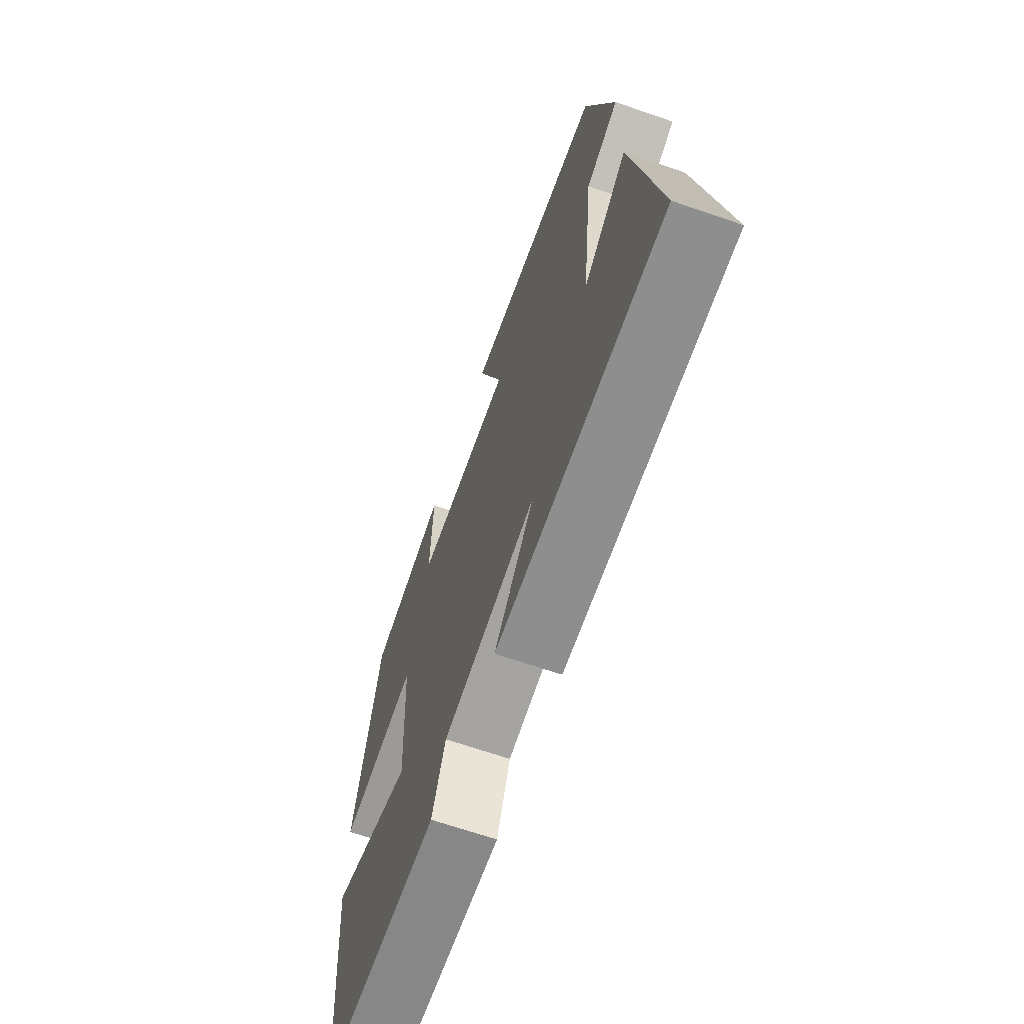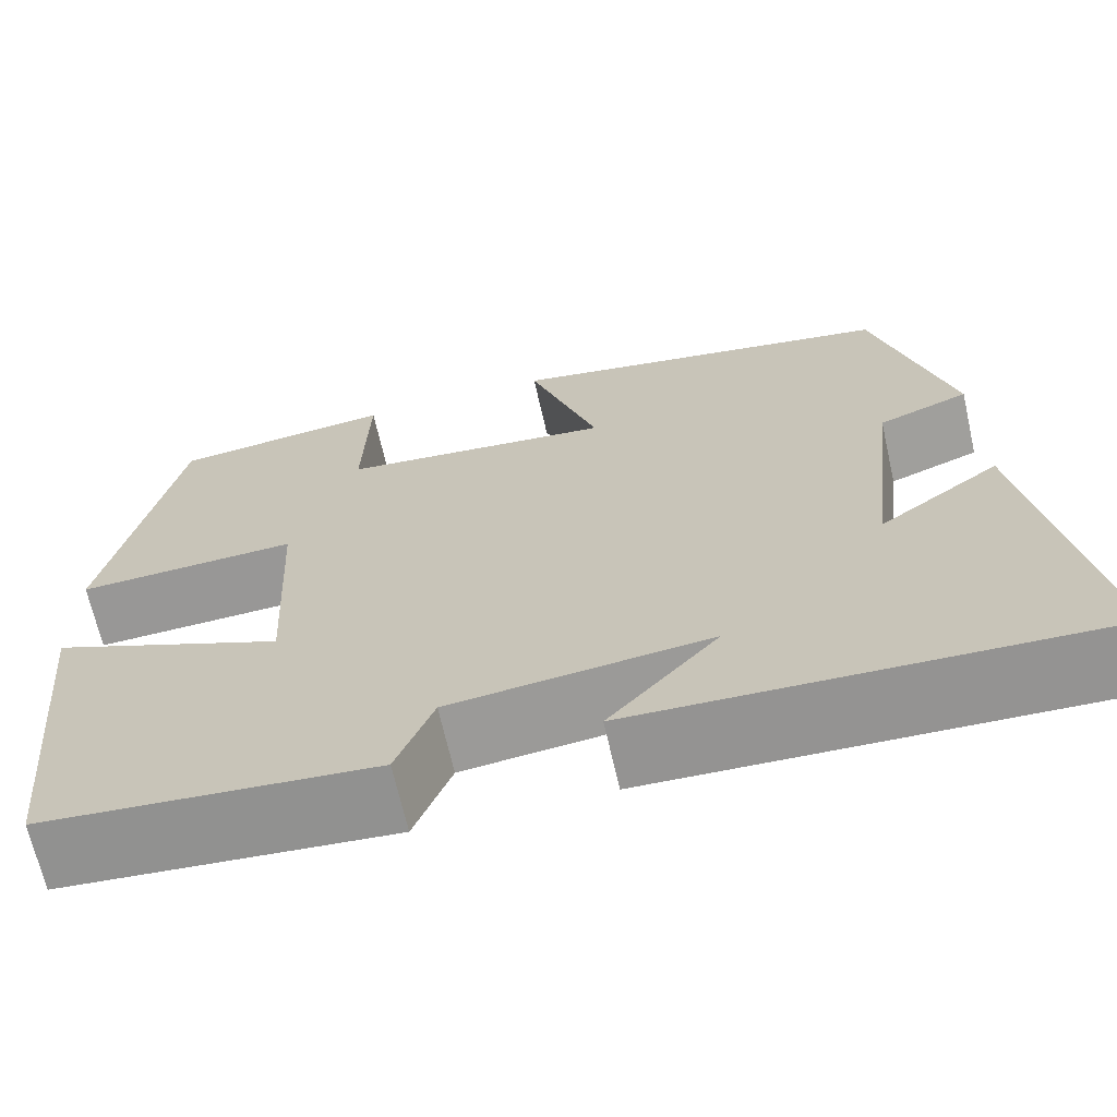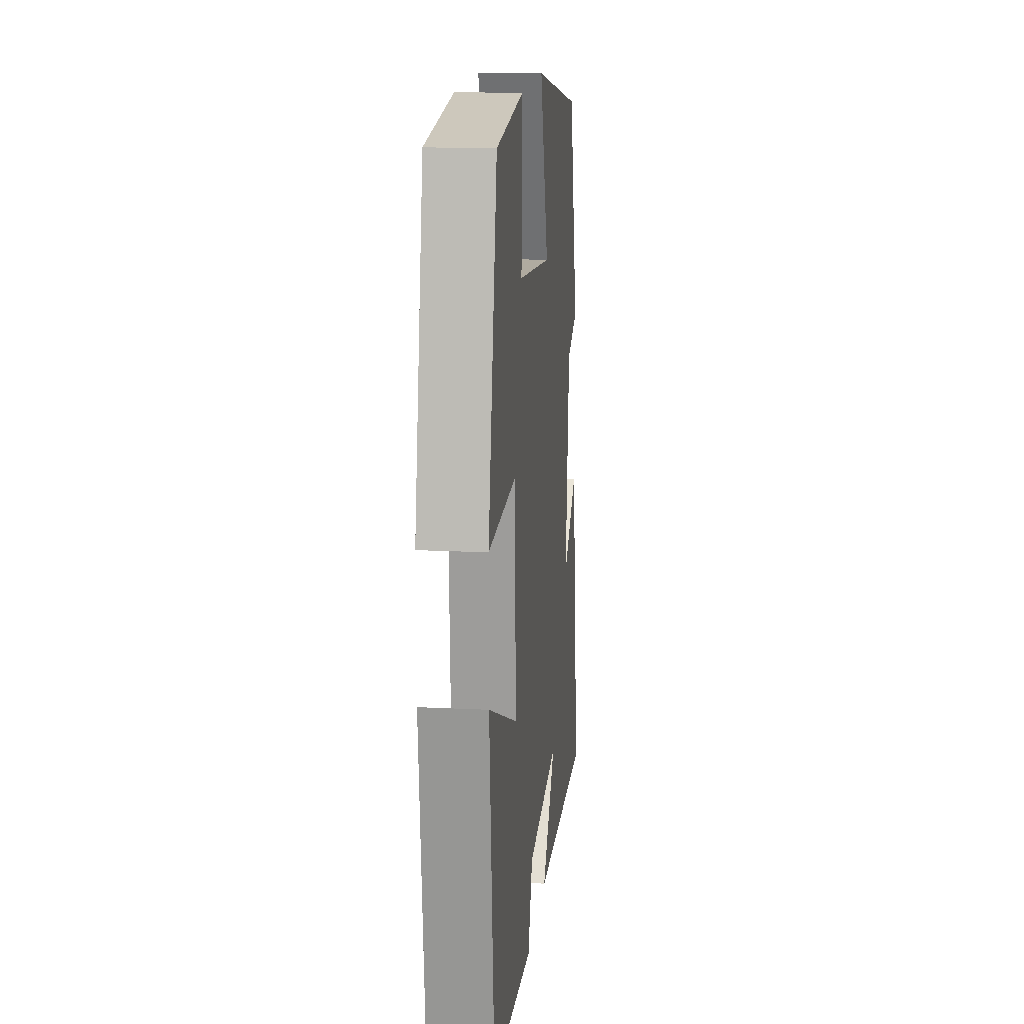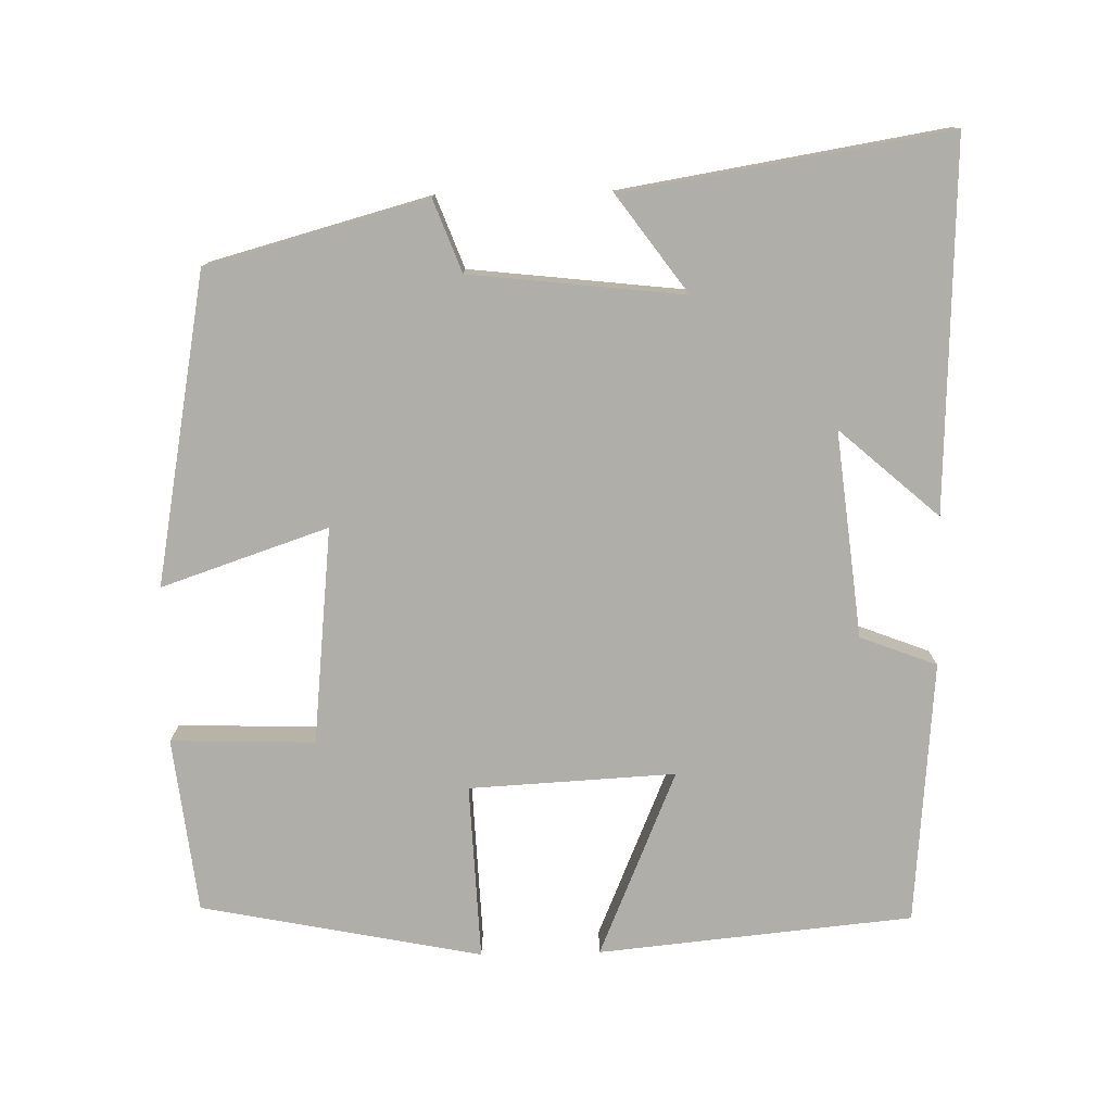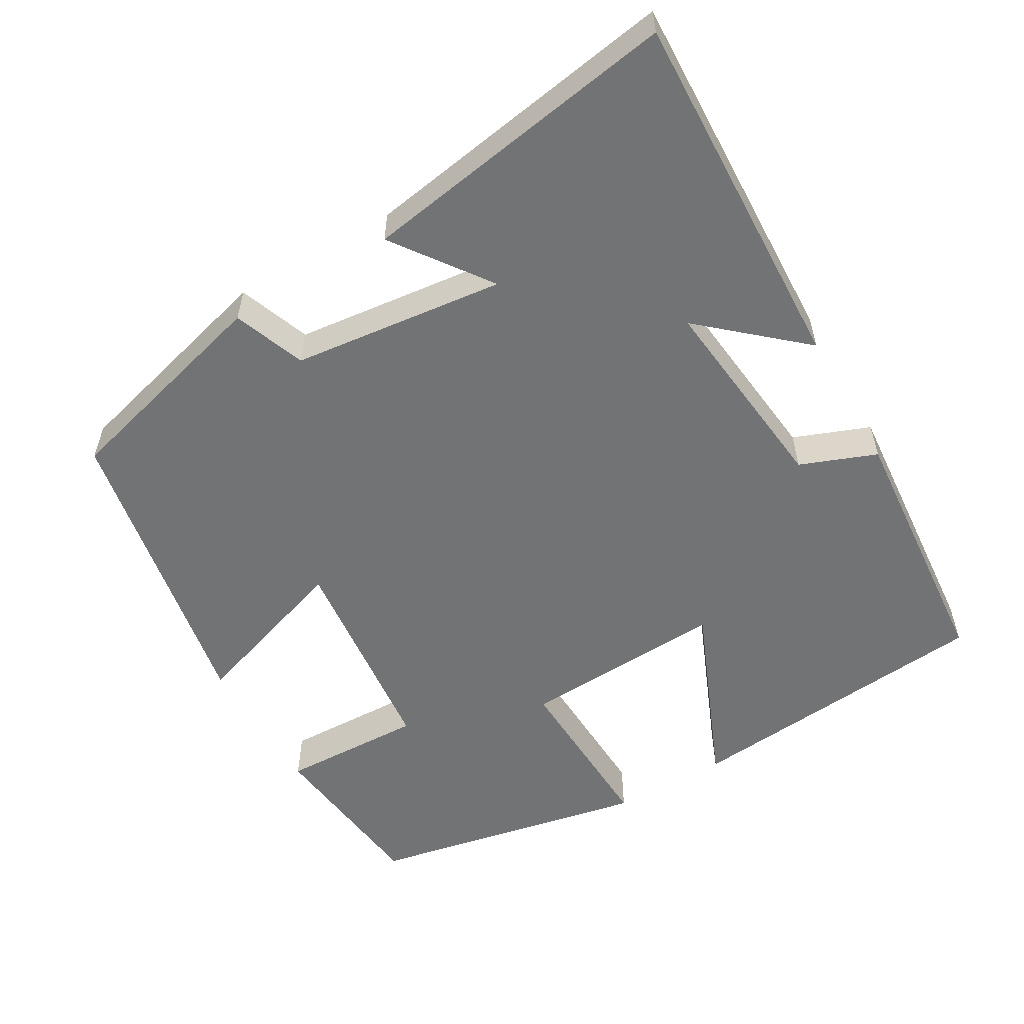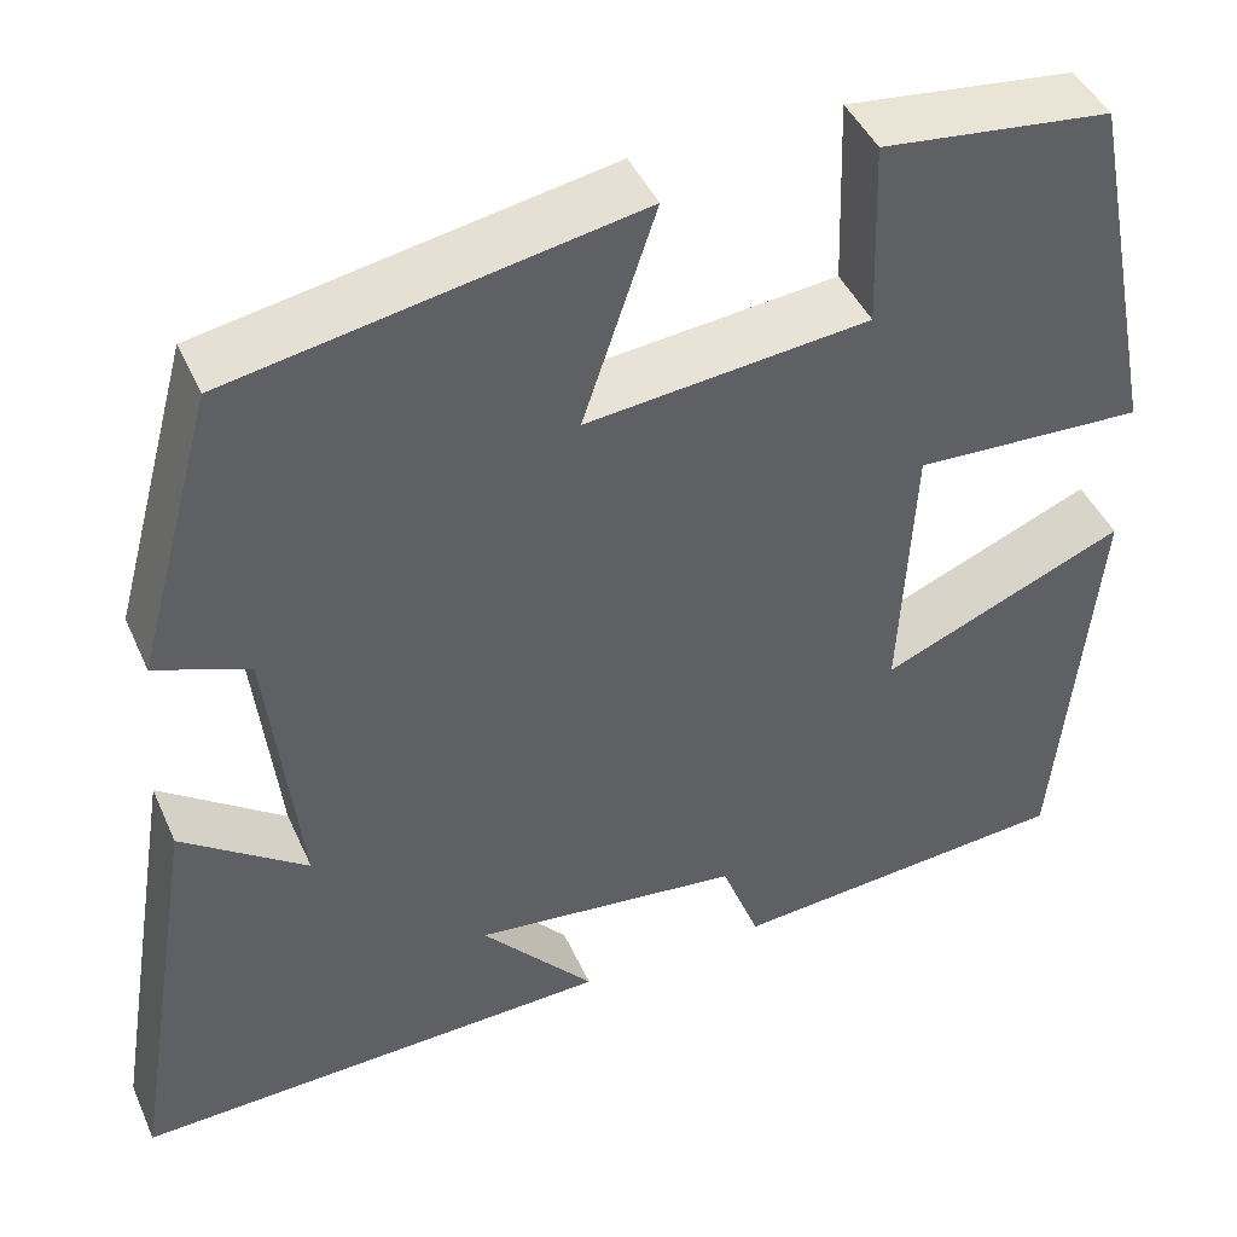
<metadata>
{"format":"obj","ext":"obj","renderer":"f3d","projection":"perspective","resolution":1024,"background":"white","views":[{"elev":-67.1,"azim":70.9,"up":"+Z"},{"elev":-67.6,"azim":12.7,"up":"+Z"},{"elev":15.7,"azim":-83.9,"up":"+Z"},{"elev":-77.5,"azim":91.2,"up":"+Y"},{"elev":-55.7,"azim":120.1,"up":"+Y"},{"elev":44.1,"azim":157.0,"up":"+Z"}]}
</metadata>
<code>
v -0.426 0.07 0.473
v -0.194 0.07 0.5
v -0.2 0.07 0.31
v 0.086 0.07 0.28
v 0.012 0.07 0.5
v 0.421 0.07 0.425
v 0.5 0.07 0.135
v 0.405 0.07 0.099
v 0.373 0.07 -0.183
v 0.5 0.07 -0.091
v 0.57 0.07 -0.518
v 0.084 0.07 -0.5
v 0.199 0.07 -0.369
v -0.073 0.07 -0.399
v -0.112 0.07 -0.5
v -0.46 0.07 -0.471
v -0.5 0.07 -0.056
v -0.253 0.07 -0.16
v -0.267 0.07 0.112
v -0.5 0.07 0.102
v -0.426 0 0.473
v -0.194 0 0.5
v -0.2 0 0.31
v 0.086 0 0.28
v 0.012 0 0.5
v 0.421 0 0.425
v 0.5 0 0.135
v 0.405 0 0.099
v 0.373 0 -0.183
v 0.5 0 -0.091
v 0.57 0 -0.518
v 0.084 0 -0.5
v 0.199 0 -0.369
v -0.073 0 -0.399
v -0.112 0 -0.5
v -0.46 0 -0.471
v -0.5 0 -0.056
v -0.253 0 -0.16
v -0.267 0 0.112
v -0.5 0 0.102
f 19 20 1 2
f 18 19 2 3
f 15 16 17 18
f 14 15 18 3
f 13 14 3 4
f 10 11 12 13
f 9 10 13
f 8 9 13 4
f 6 7 8
f 4 5 6 8
f 22 21 40 39
f 23 22 39 38
f 38 37 36 35
f 23 38 35 34
f 24 23 34 33
f 33 32 31 30
f 33 30 29
f 24 33 29 28
f 28 27 26
f 28 26 25 24
f 1 21 22 2
f 2 22 23 3
f 3 23 24 4
f 4 24 25 5
f 5 25 26 6
f 6 26 27 7
f 7 27 28 8
f 8 28 29 9
f 9 29 30 10
f 10 30 31 11
f 11 31 32 12
f 12 32 33 13
f 13 33 34 14
f 14 34 35 15
f 15 35 36 16
f 16 36 37 17
f 17 37 38 18
f 18 38 39 19
f 19 39 40 20
f 20 40 21 1

</code>
